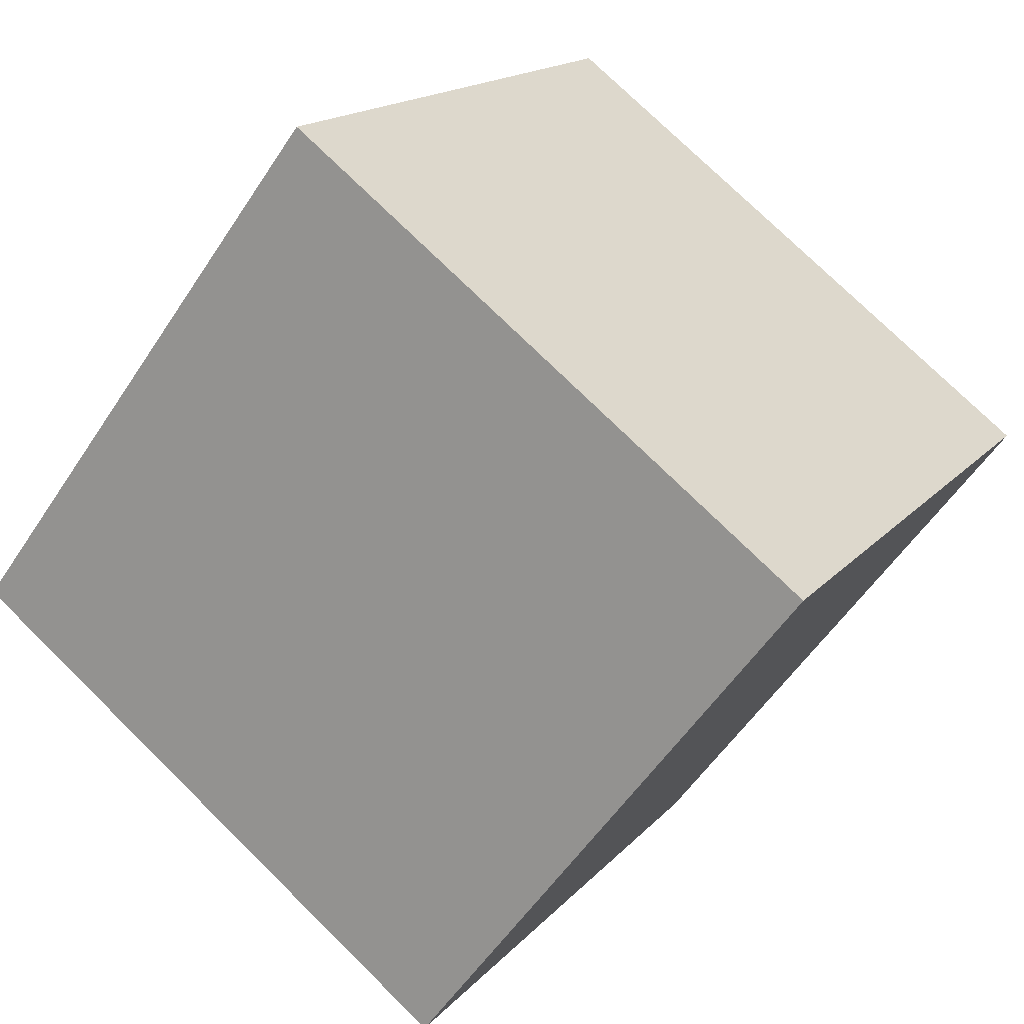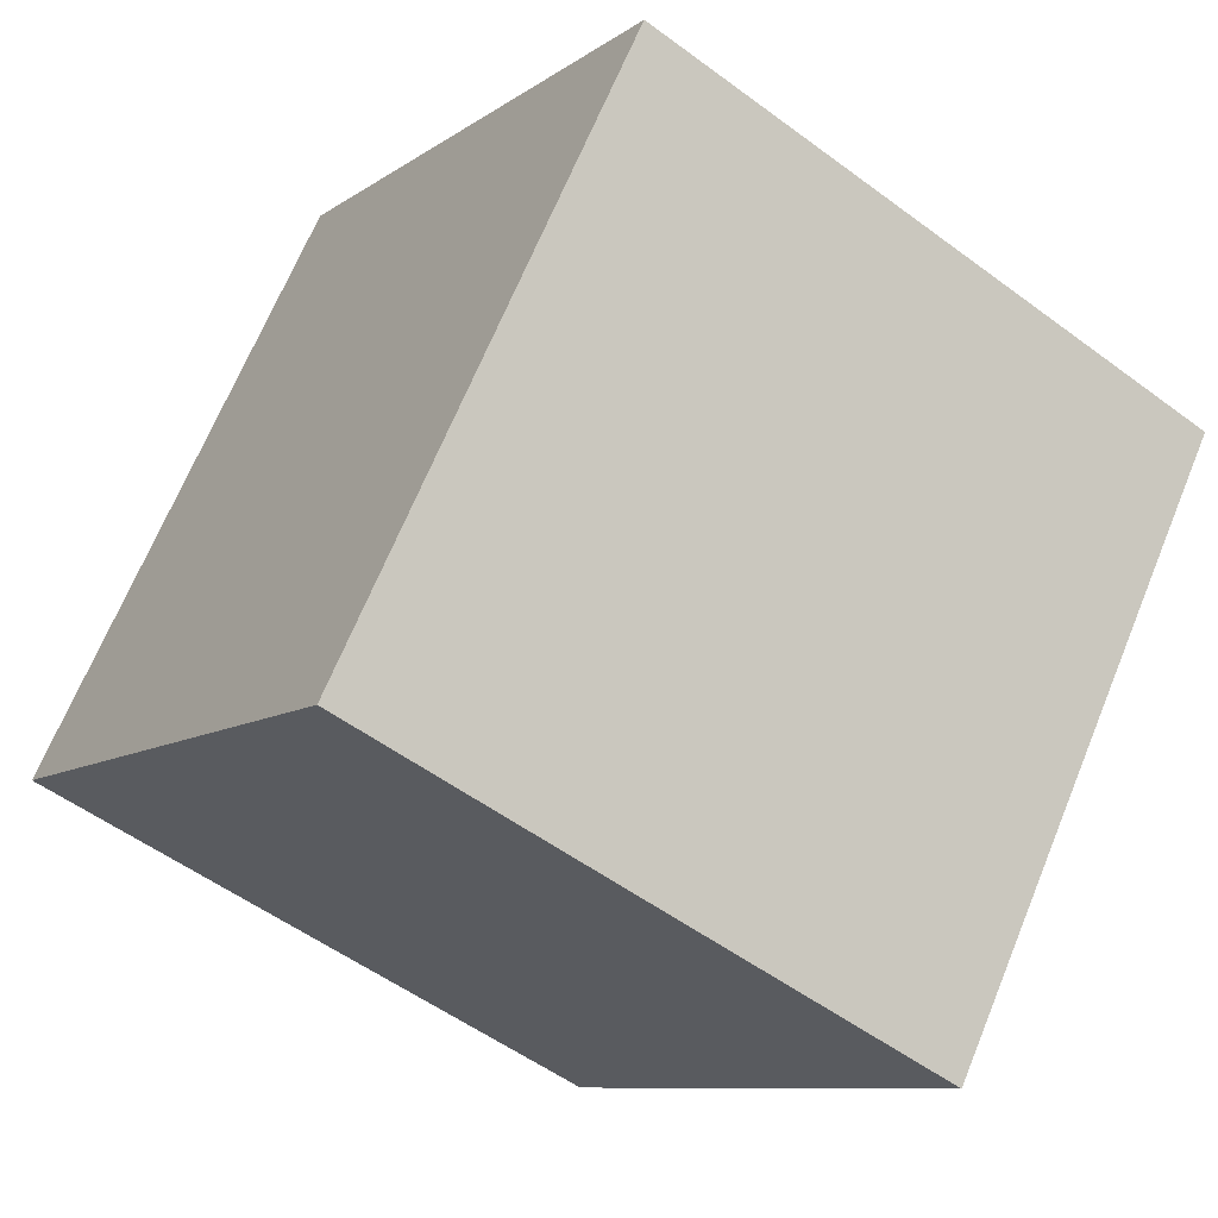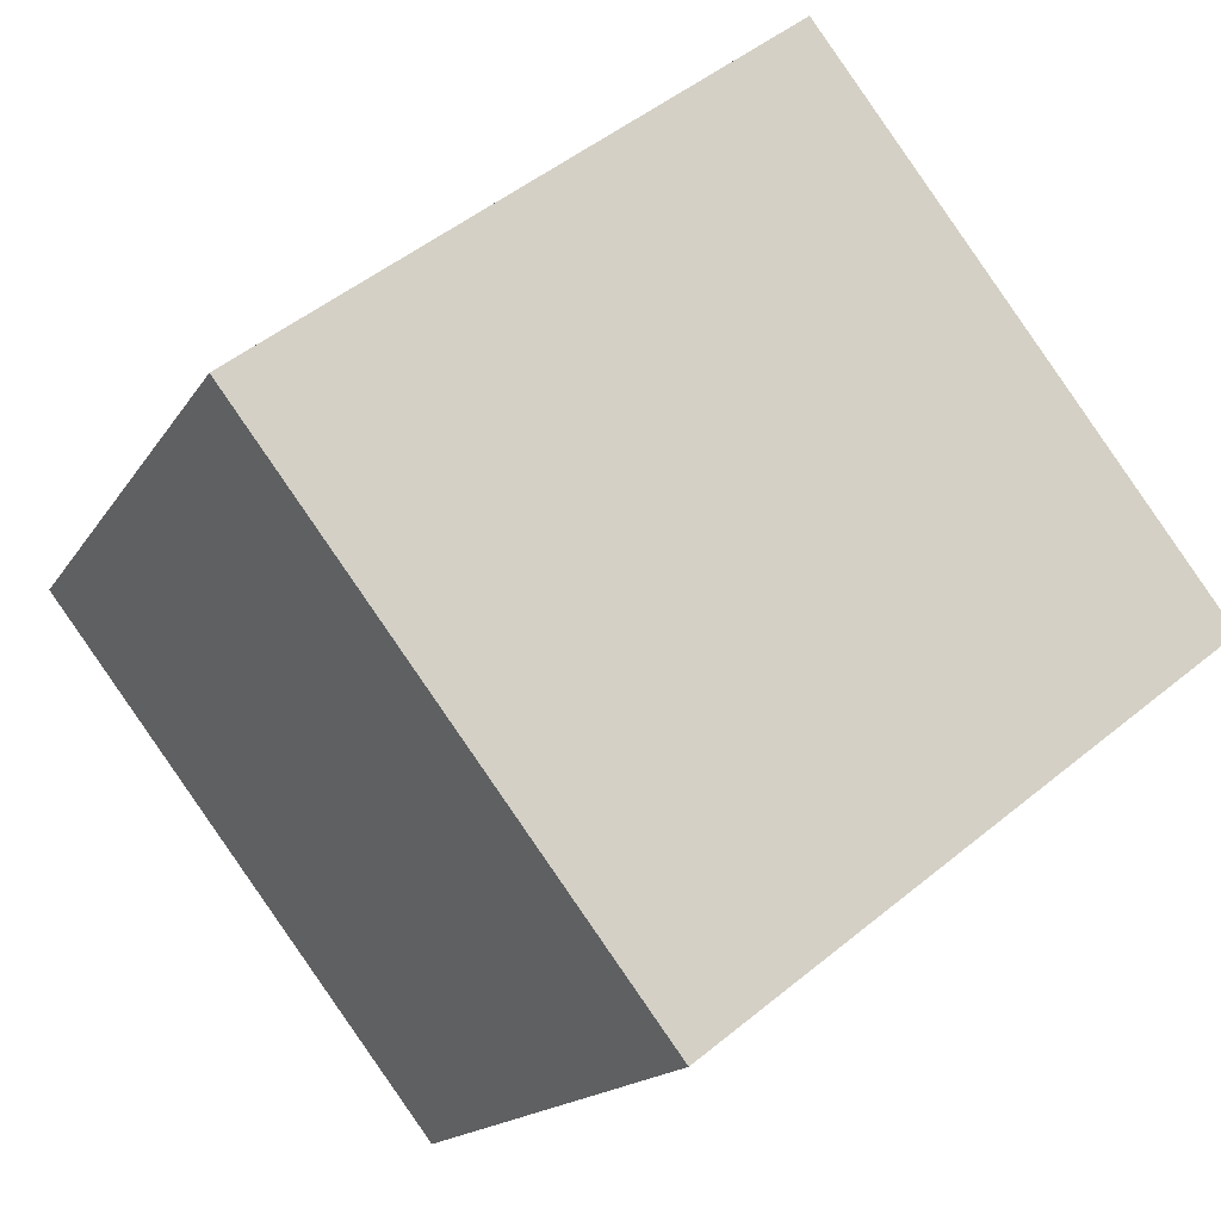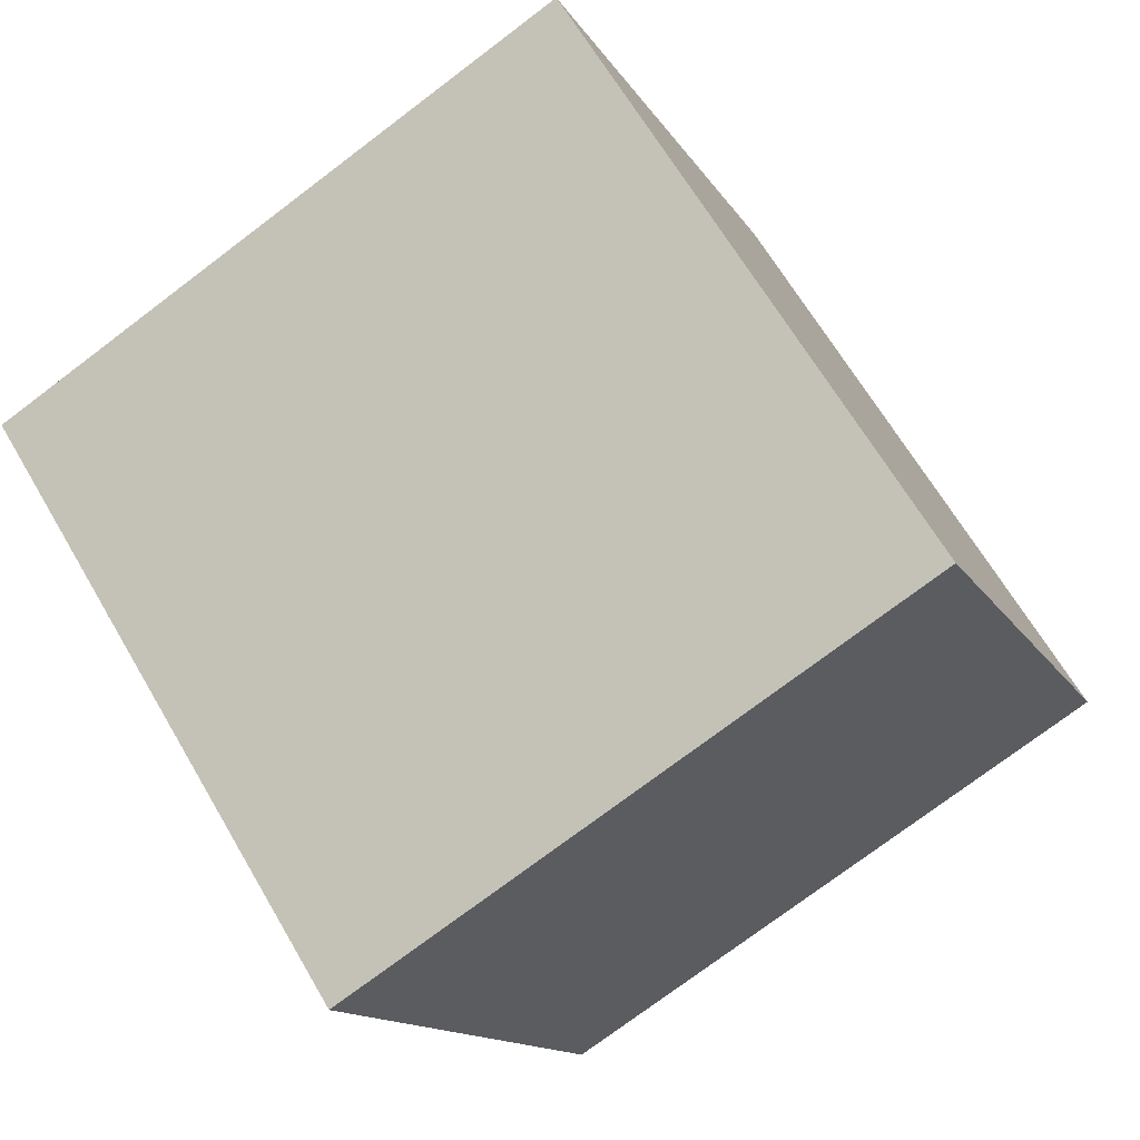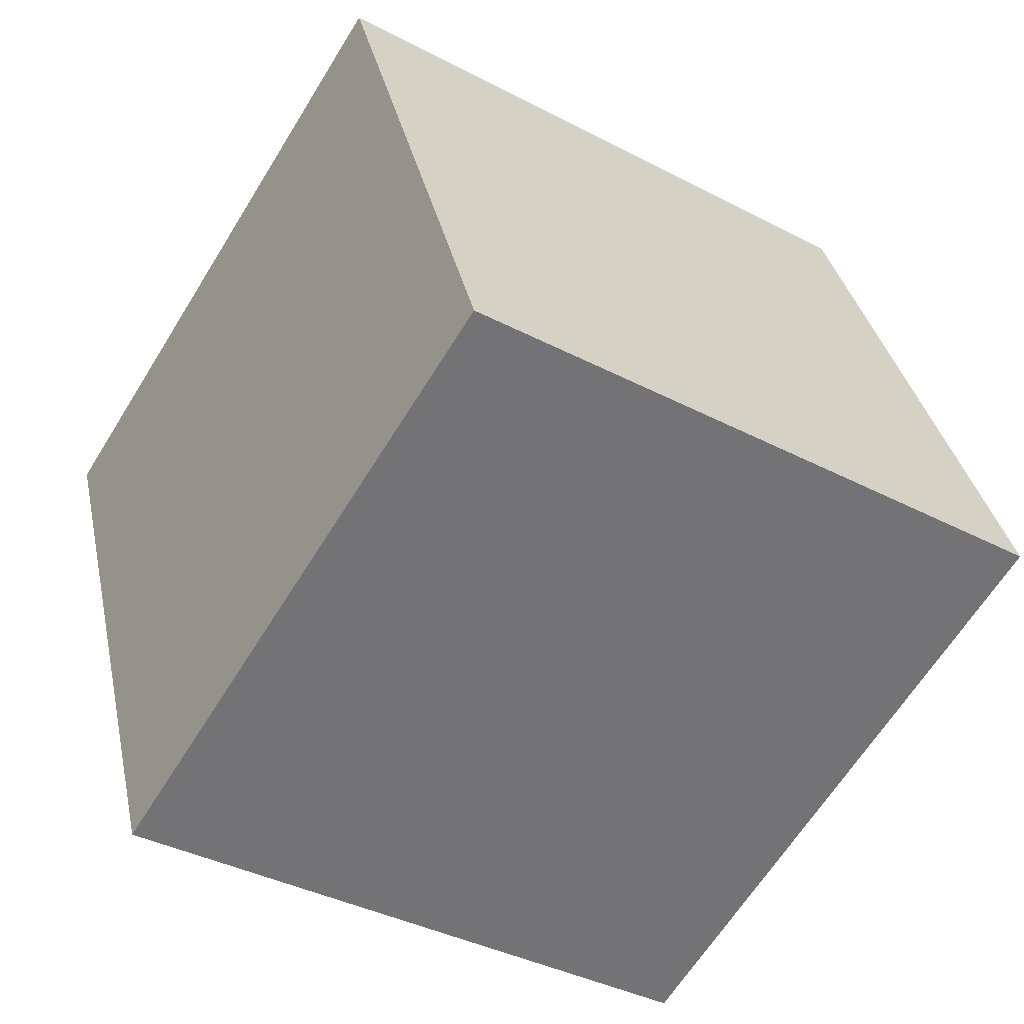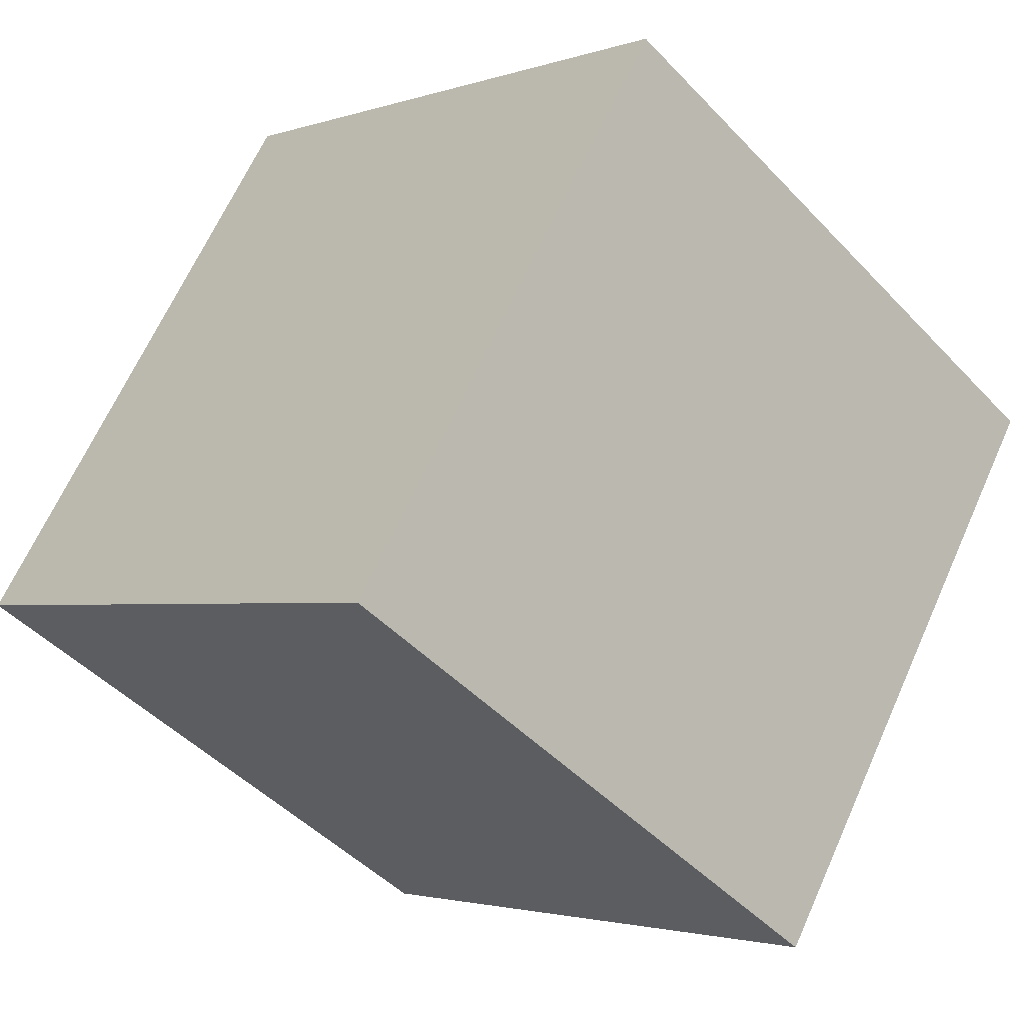
<metadata>
{"format":"obj","ext":"obj","renderer":"f3d","projection":"perspective","resolution":1024,"background":"white","views":[{"elev":-54.8,"azim":-32.6,"up":"+Y"},{"elev":67.6,"azim":22.3,"up":"+Y"},{"elev":49.4,"azim":47.8,"up":"+Y"},{"elev":-13.3,"azim":-160.5,"up":"+Y"},{"elev":34.5,"azim":-11.8,"up":"+Y"},{"elev":-2.4,"azim":-39.9,"up":"+Y"}]}
</metadata>
<code>
o Cube
v -1.379 -0.3138 -1
v -1.379 -0.3138 1
v -0.3138 1.379 1
v -0.3138 1.379 -1
v 0.3138 -1.379 -1
v 0.3138 -1.379 1
v 1.379 0.3138 1
v 1.379 0.3138 -1
f 1 2 4
f 5 8 7
f 1 5 2
f 2 6 3
f 3 7 8
f 5 1 4
f 2 3 4
f 6 5 7
f 5 6 2
f 6 7 3
f 4 3 8
f 8 5 4

</code>
